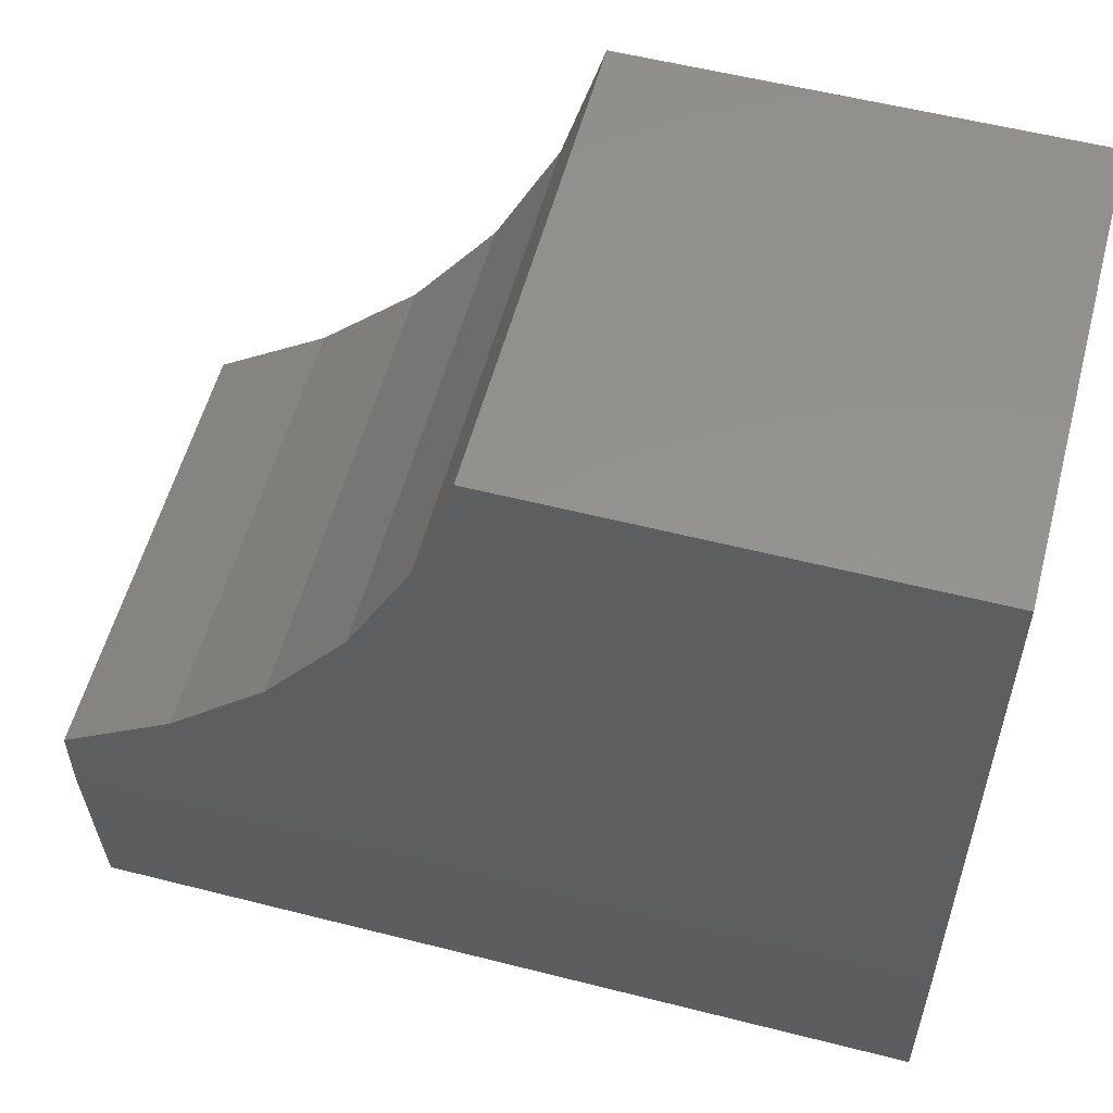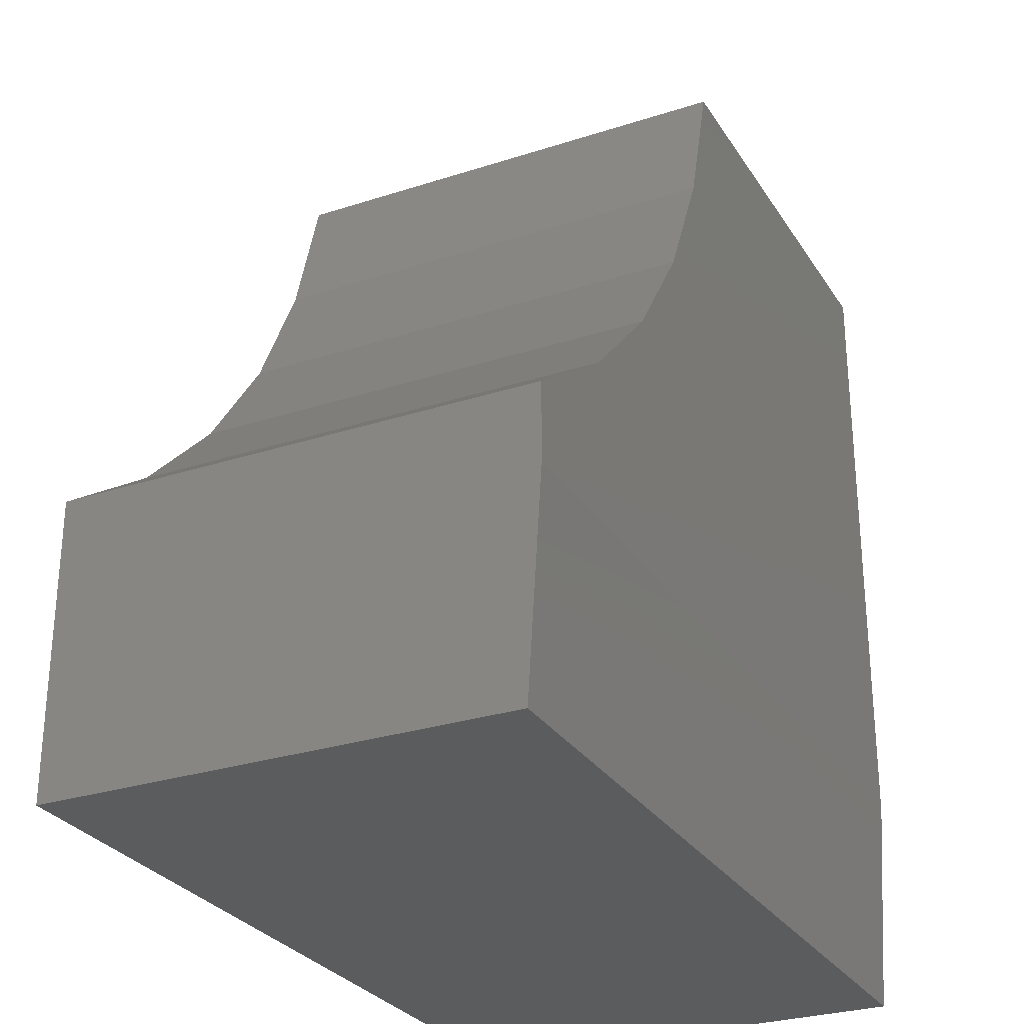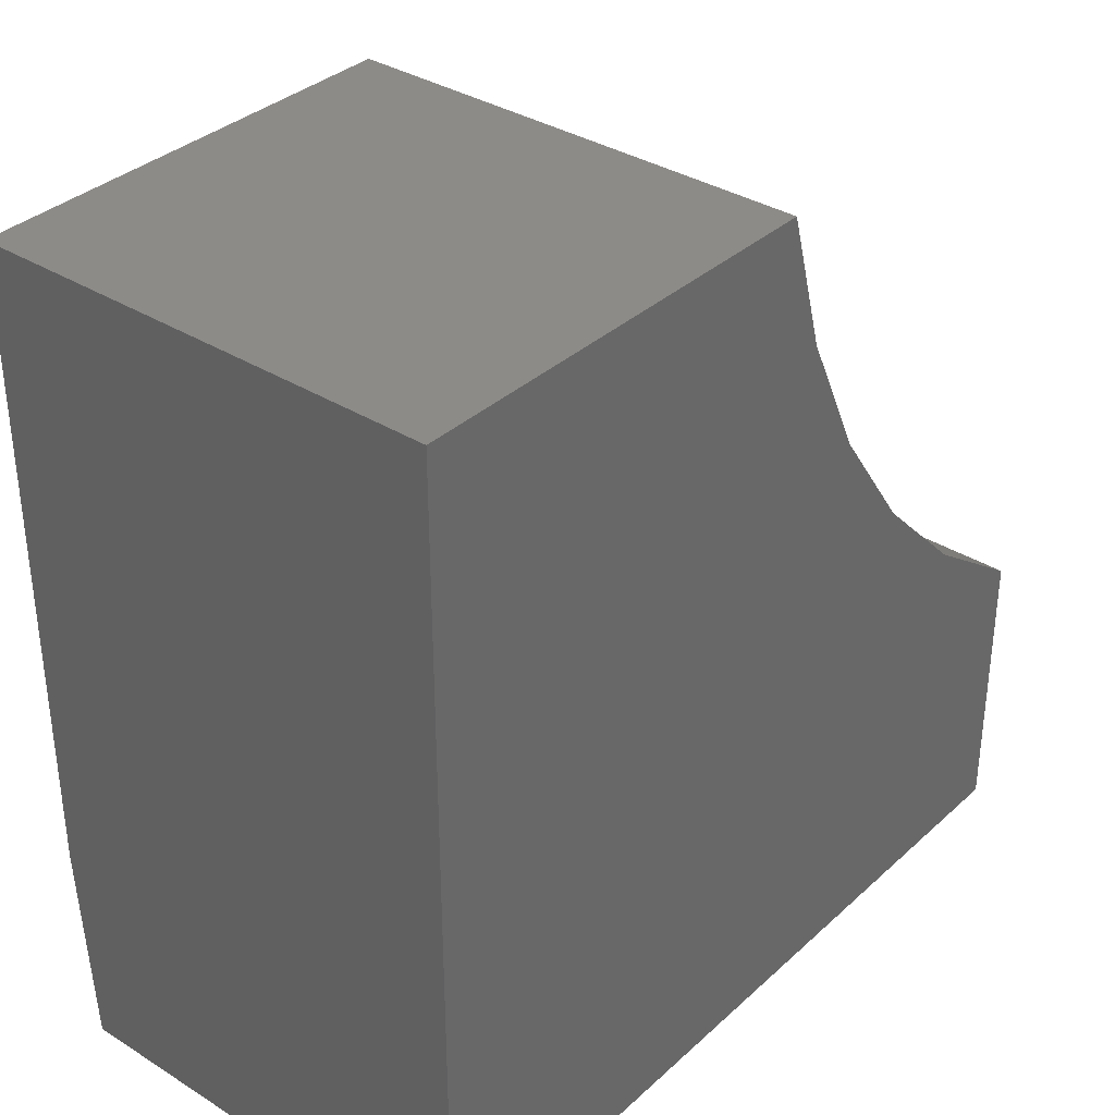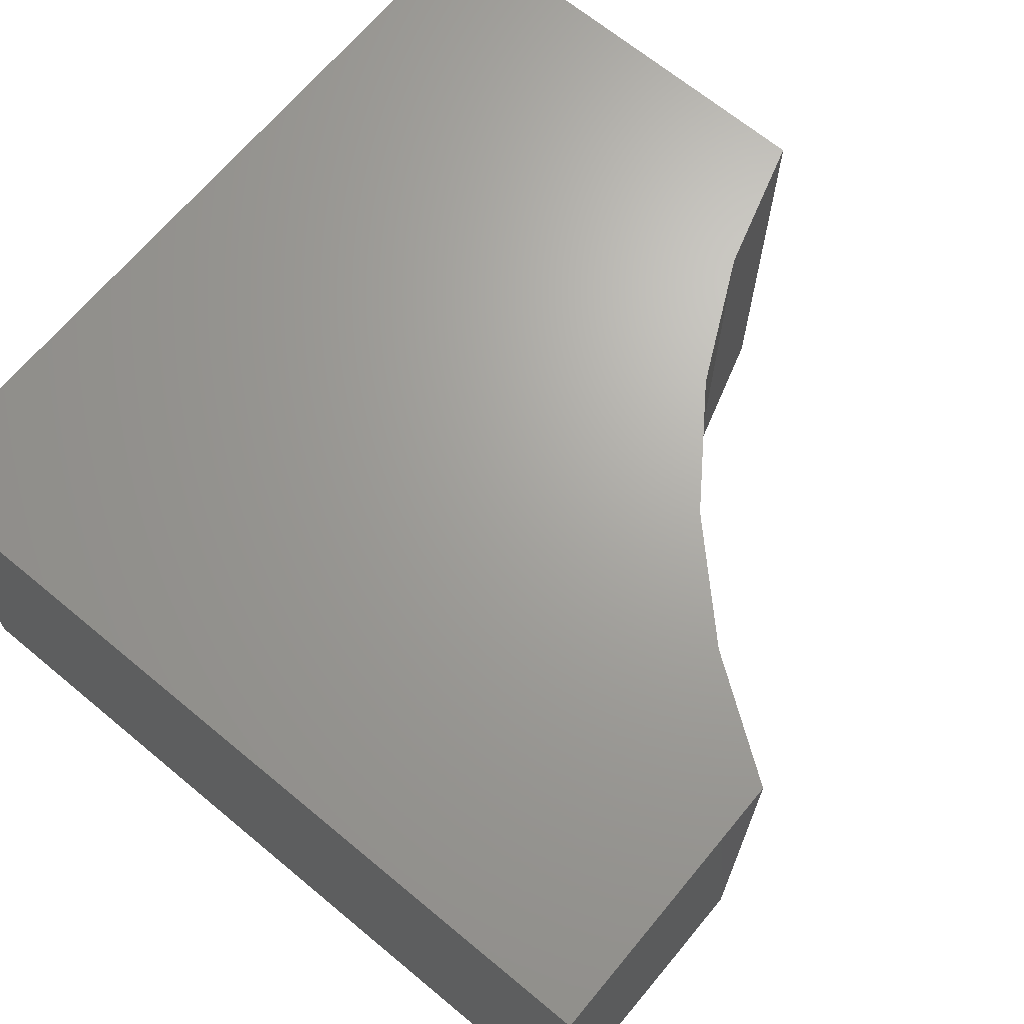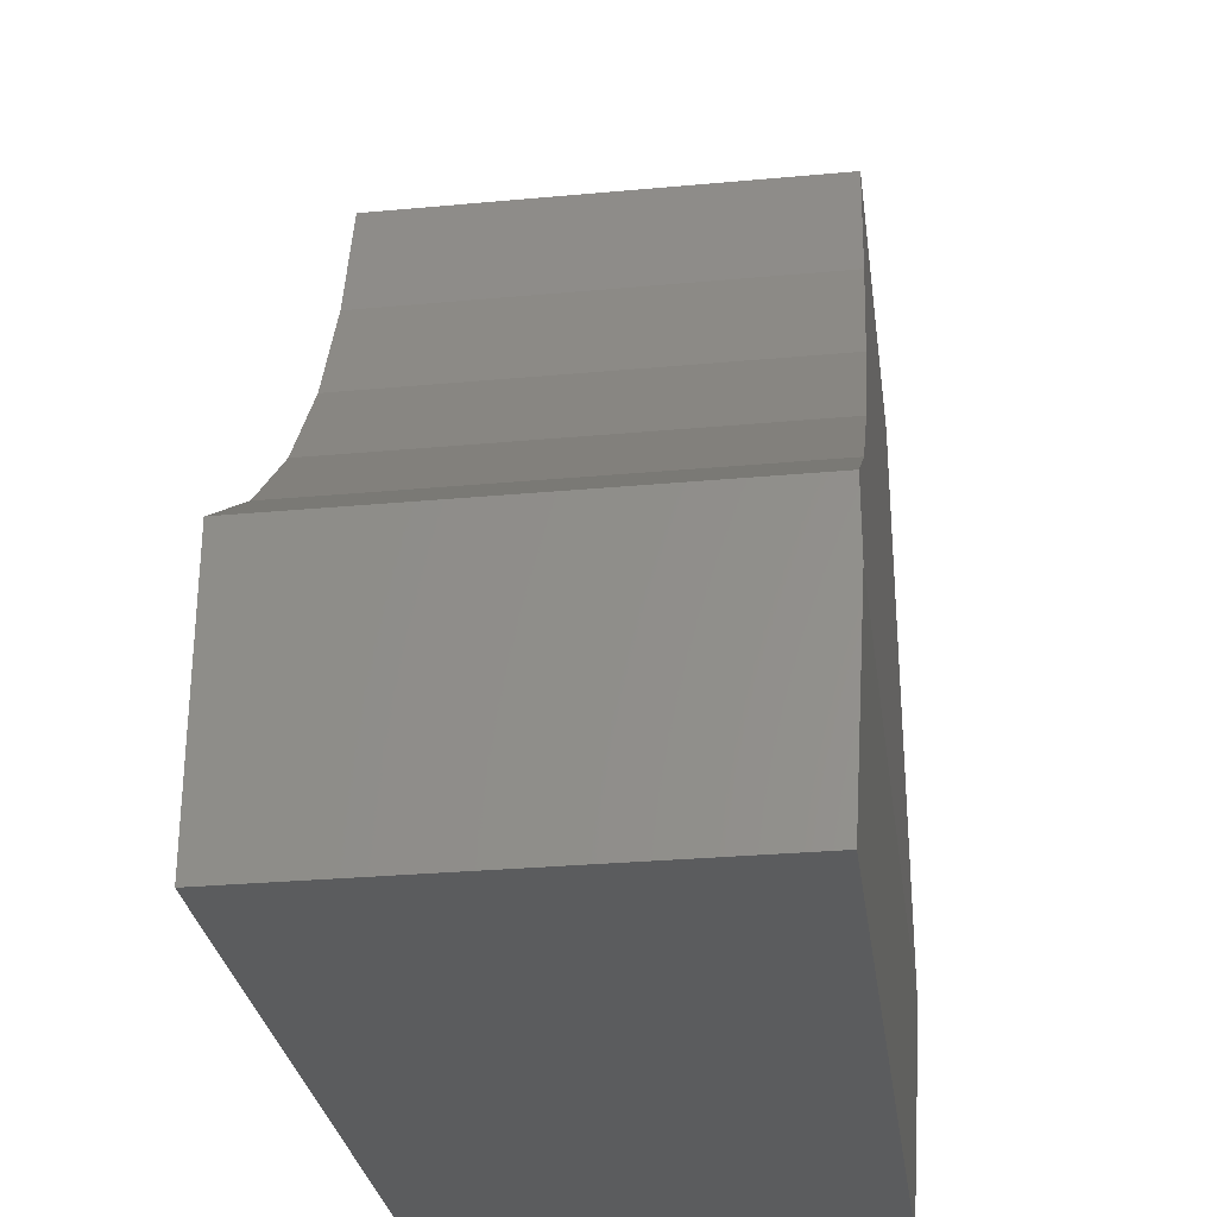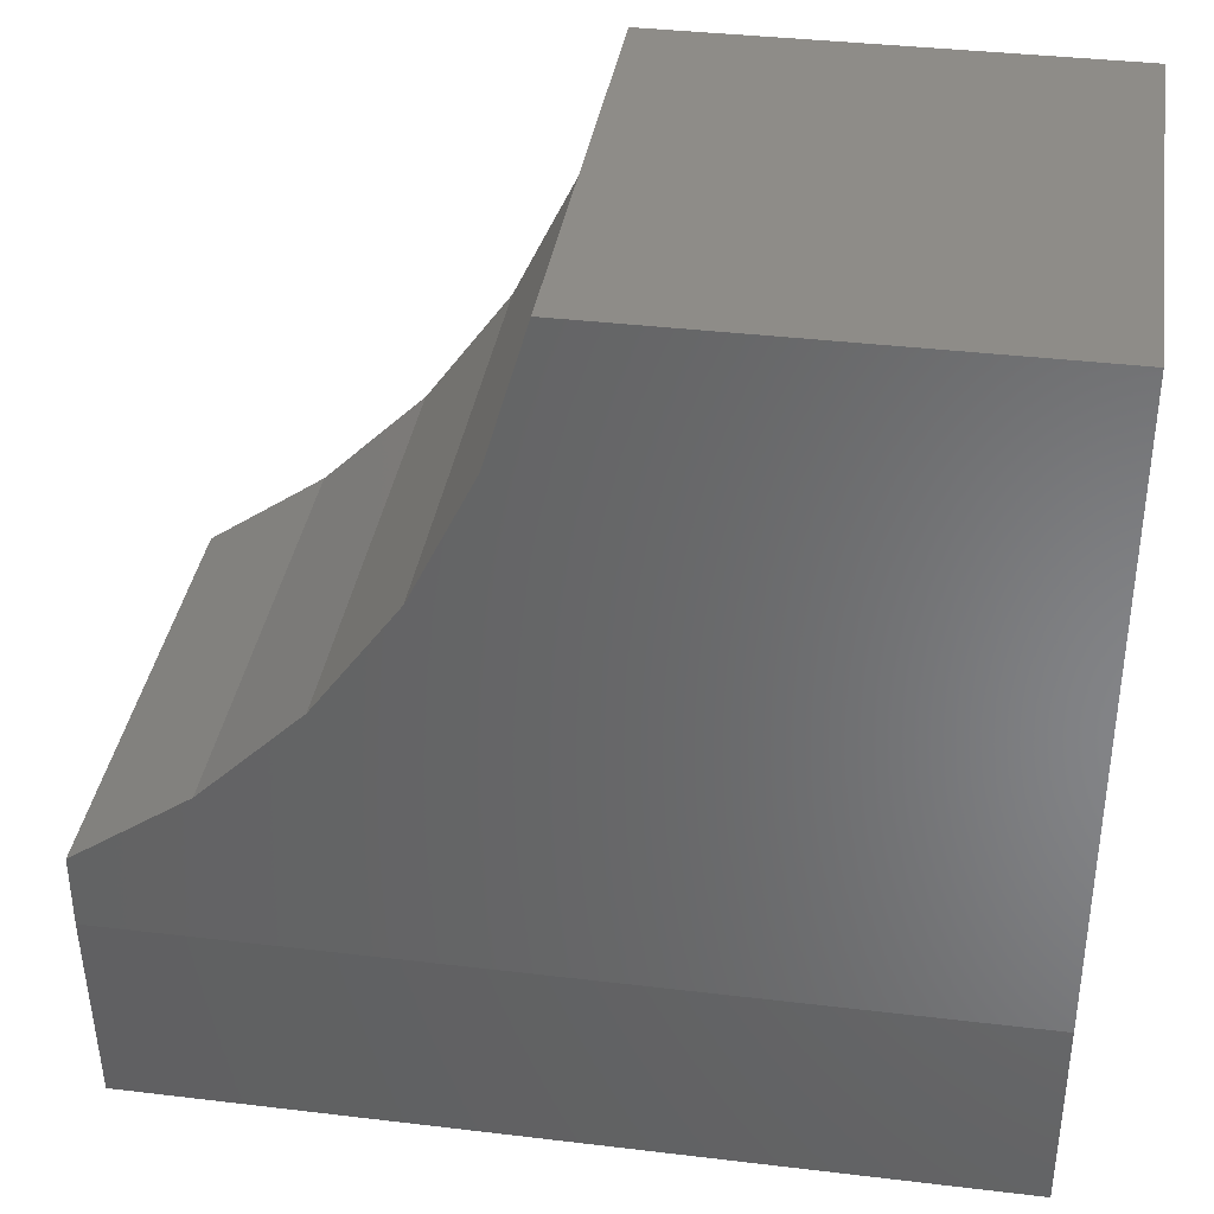
<metadata>
{"format":"stl","ext":"stl","renderer":"f3d","projection":"perspective","resolution":1024,"background":"white","views":[{"elev":56.2,"azim":-165.1,"up":"+Y"},{"elev":-28.4,"azim":116.1,"up":"+Y"},{"elev":35.0,"azim":-50.2,"up":"+Y"},{"elev":67.6,"azim":39.7,"up":"+Z"},{"elev":-29.0,"azim":97.8,"up":"+Y"},{"elev":36.9,"azim":-171.2,"up":"+Y"}]}
</metadata>
<code>
# stl→obj: 20 verts, 36 faces
v -0.7266 0.75 0
v -0.4687 0.75 0
v -0.445 0.6696 0
v -0.4083 0.5943 0
v -0.3596 0.5261 0
v -0.3002 0.4669 0
v -0.2318 0.4184 0
v -0.2318 0.375 0
v -0.7266 0.375 0
v -0.7266 0.75 0.2734
v -0.7266 0.25 0.2734
v -0.7266 0.25 0.007812
v -0.2318 0.4184 0.2734
v -0.2318 0.25 0.2734
v -0.2318 0.25 0.007812
v -0.3002 0.4669 0.2734
v -0.3596 0.5261 0.2734
v -0.4083 0.5943 0.2734
v -0.445 0.6696 0.2734
v -0.4687 0.75 0.2734
f 1 2 3
f 1 3 4
f 1 4 5
f 1 5 6
f 1 6 7
f 1 7 8
f 1 8 9
f 10 1 11
f 11 1 9
f 11 9 12
f 13 14 7
f 7 14 15
f 7 15 8
f 11 12 14
f 14 12 15
f 12 9 15
f 15 9 8
f 10 11 14
f 10 14 13
f 10 13 16
f 10 16 17
f 10 17 18
f 10 18 19
f 10 19 20
f 2 1 20
f 20 1 10
f 5 16 6
f 6 16 13
f 6 13 7
f 16 5 17
f 17 5 4
f 17 4 18
f 18 4 3
f 18 3 19
f 19 3 2
f 19 2 20

</code>
